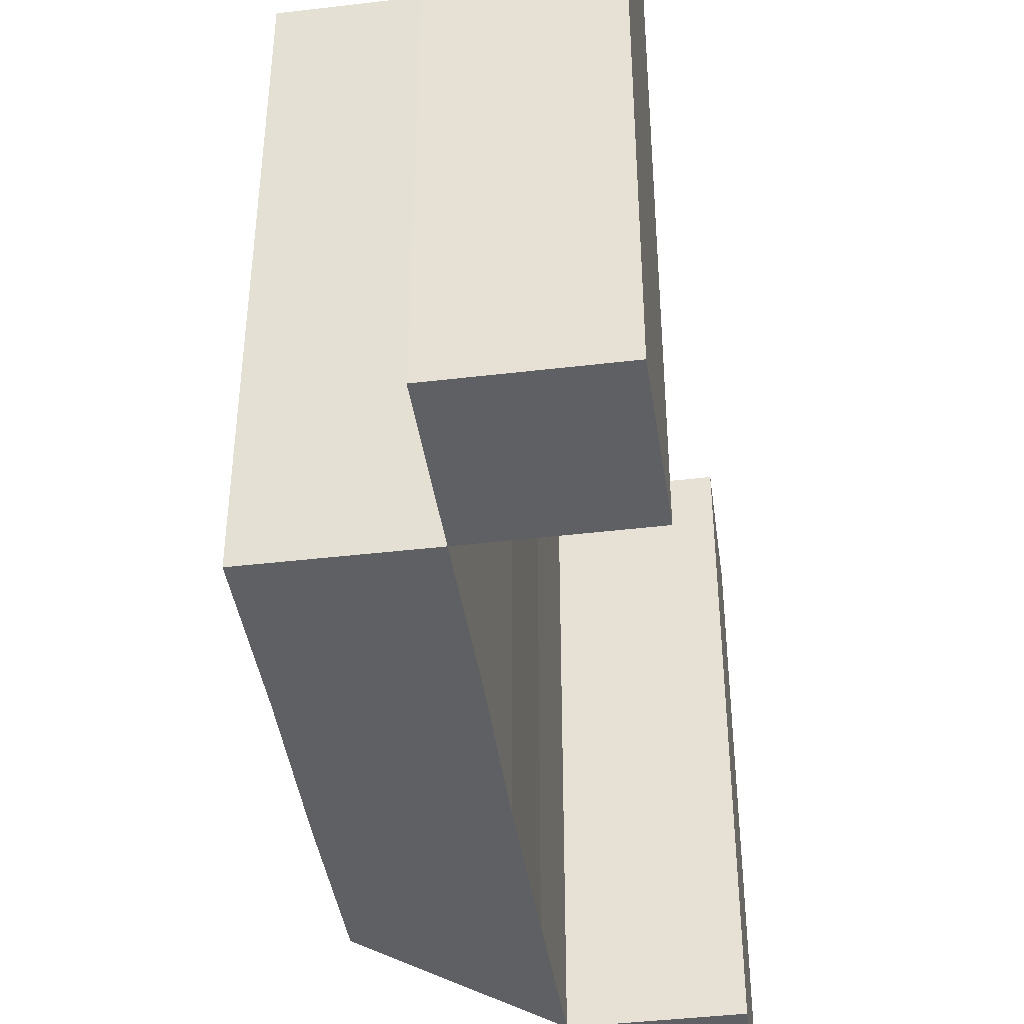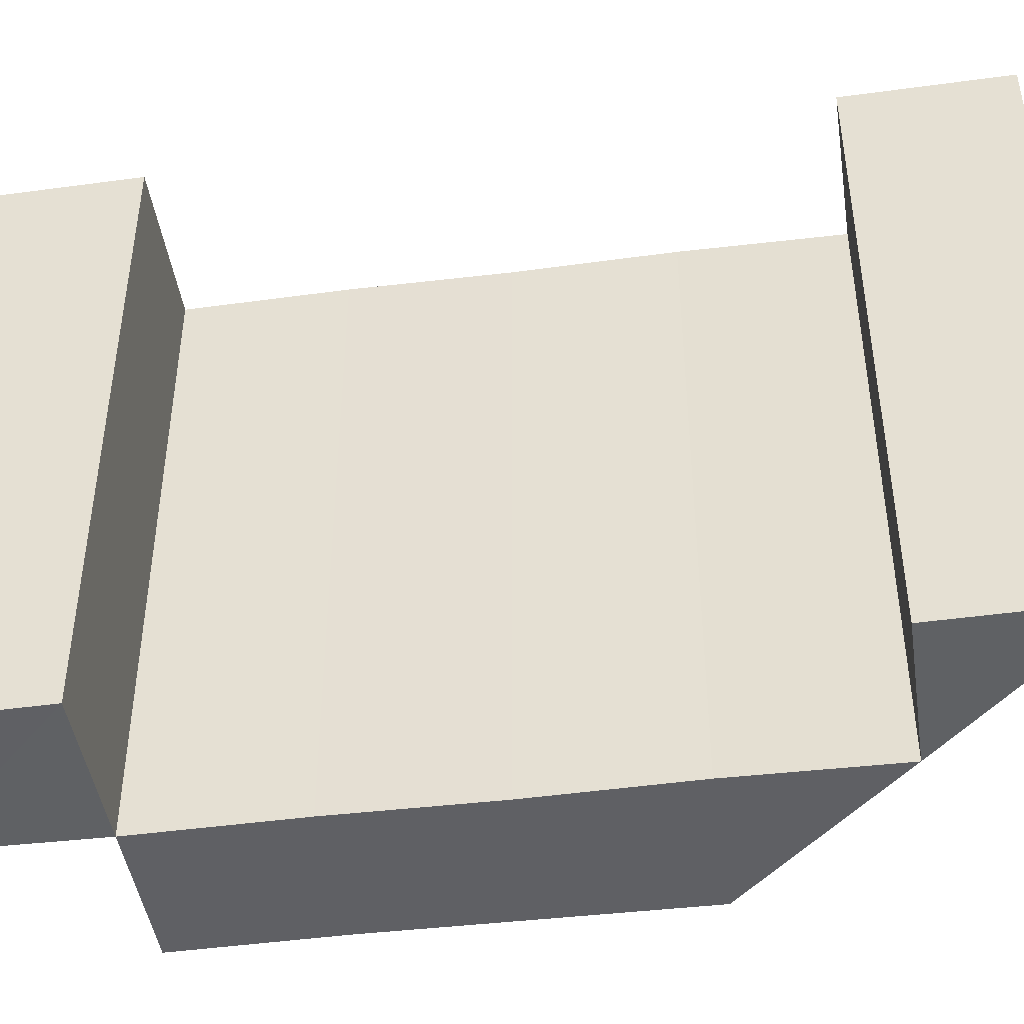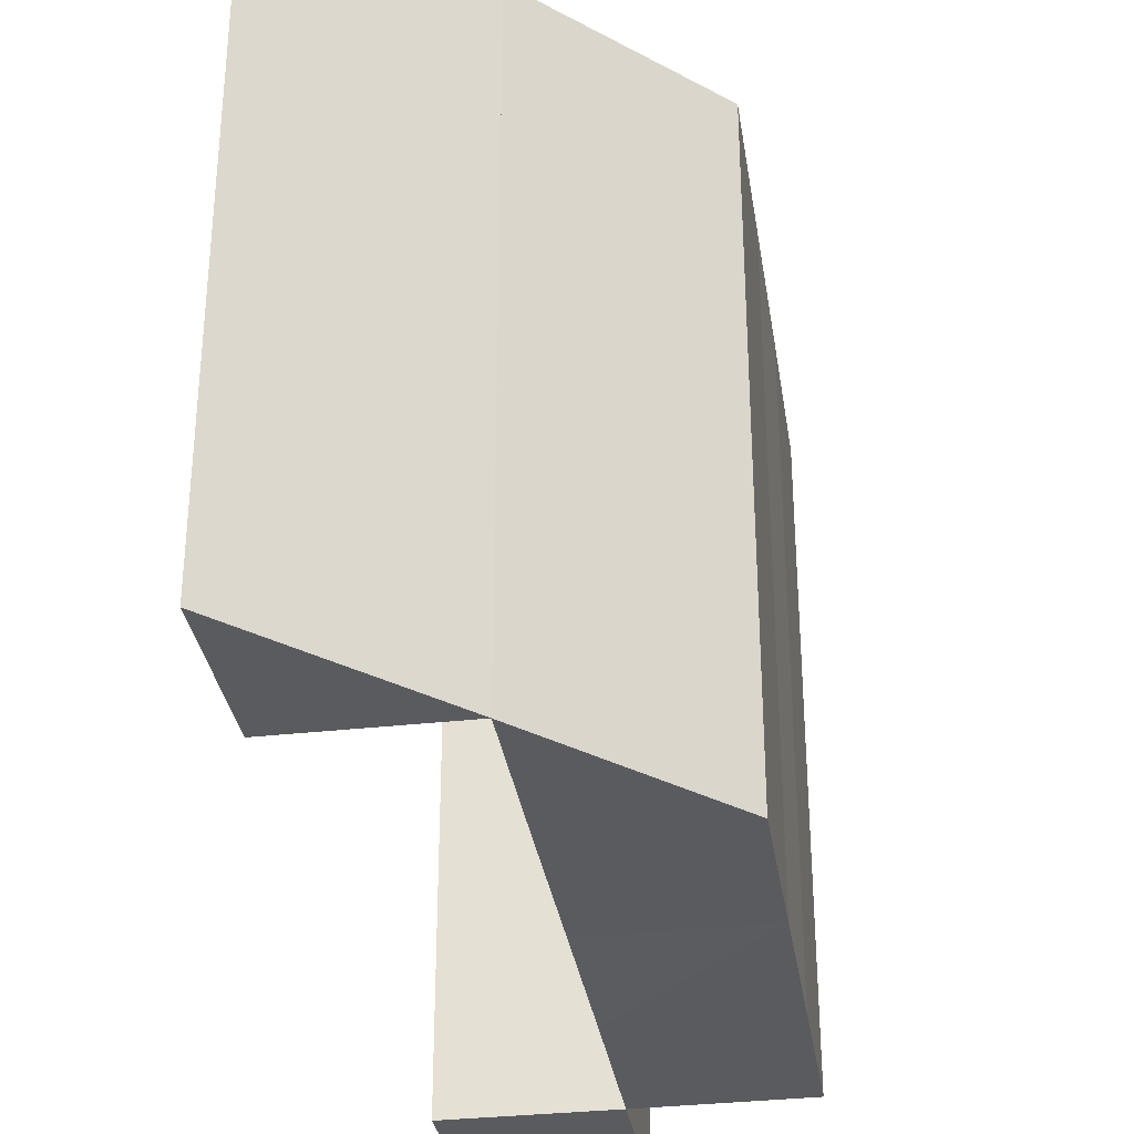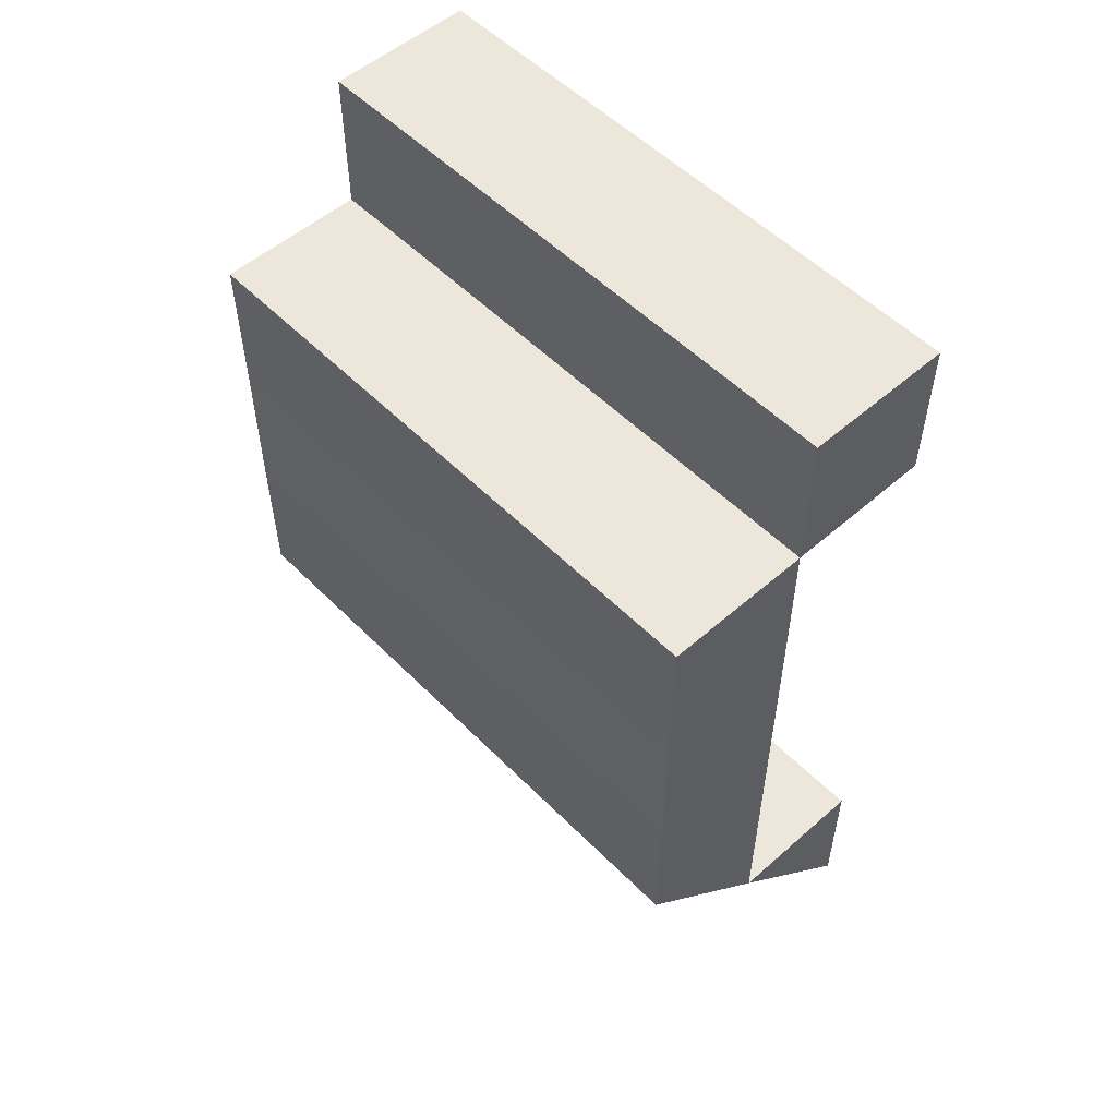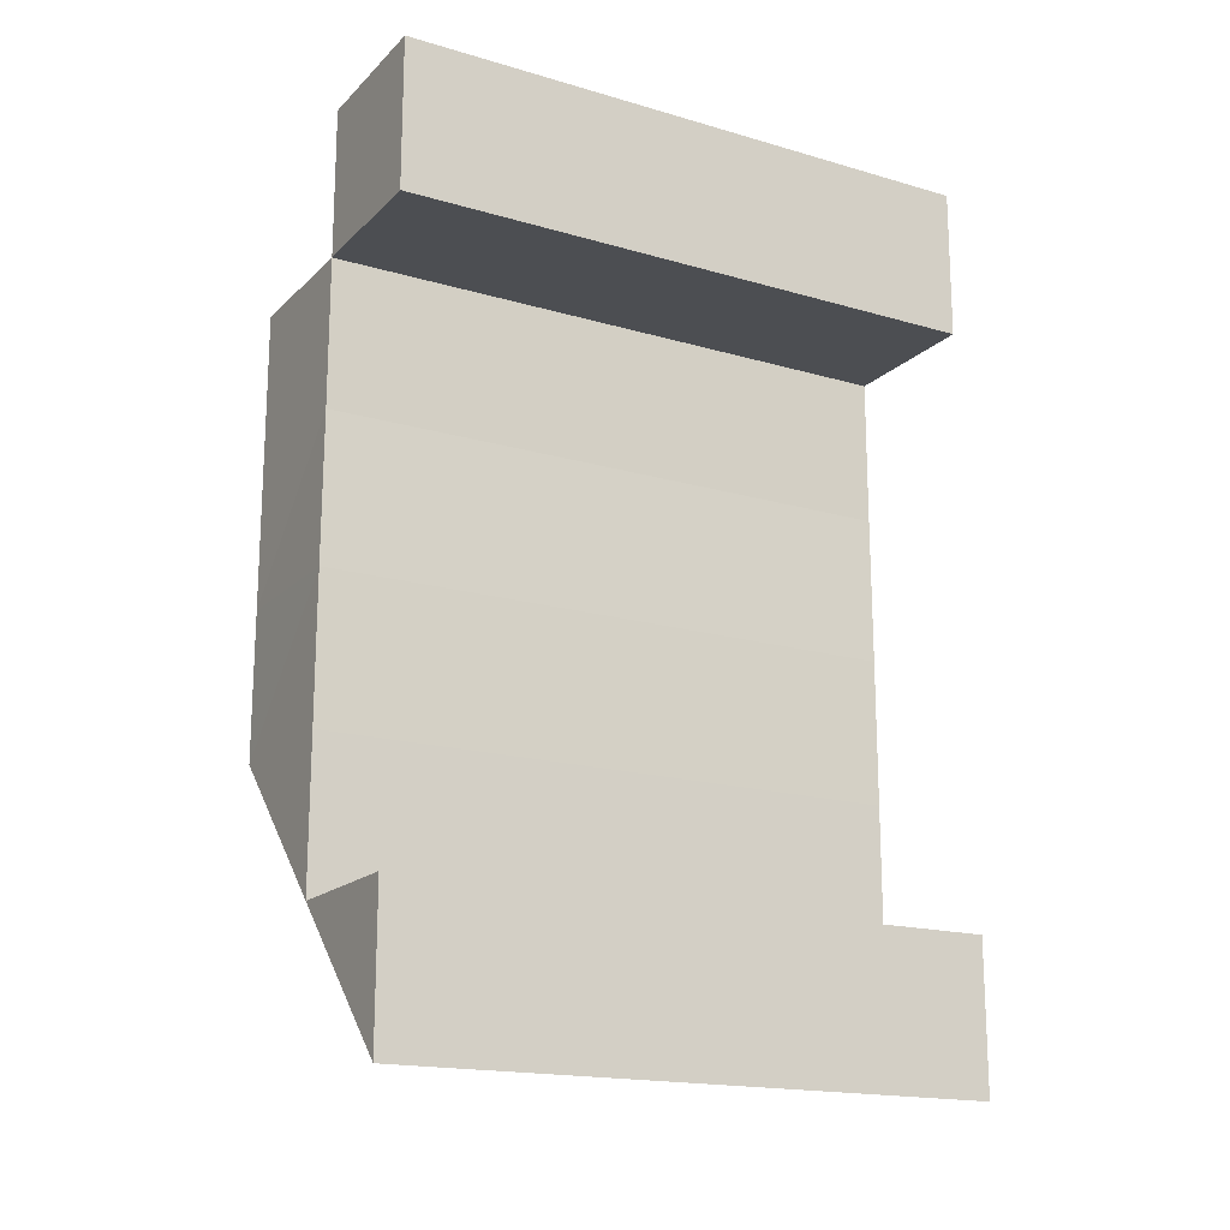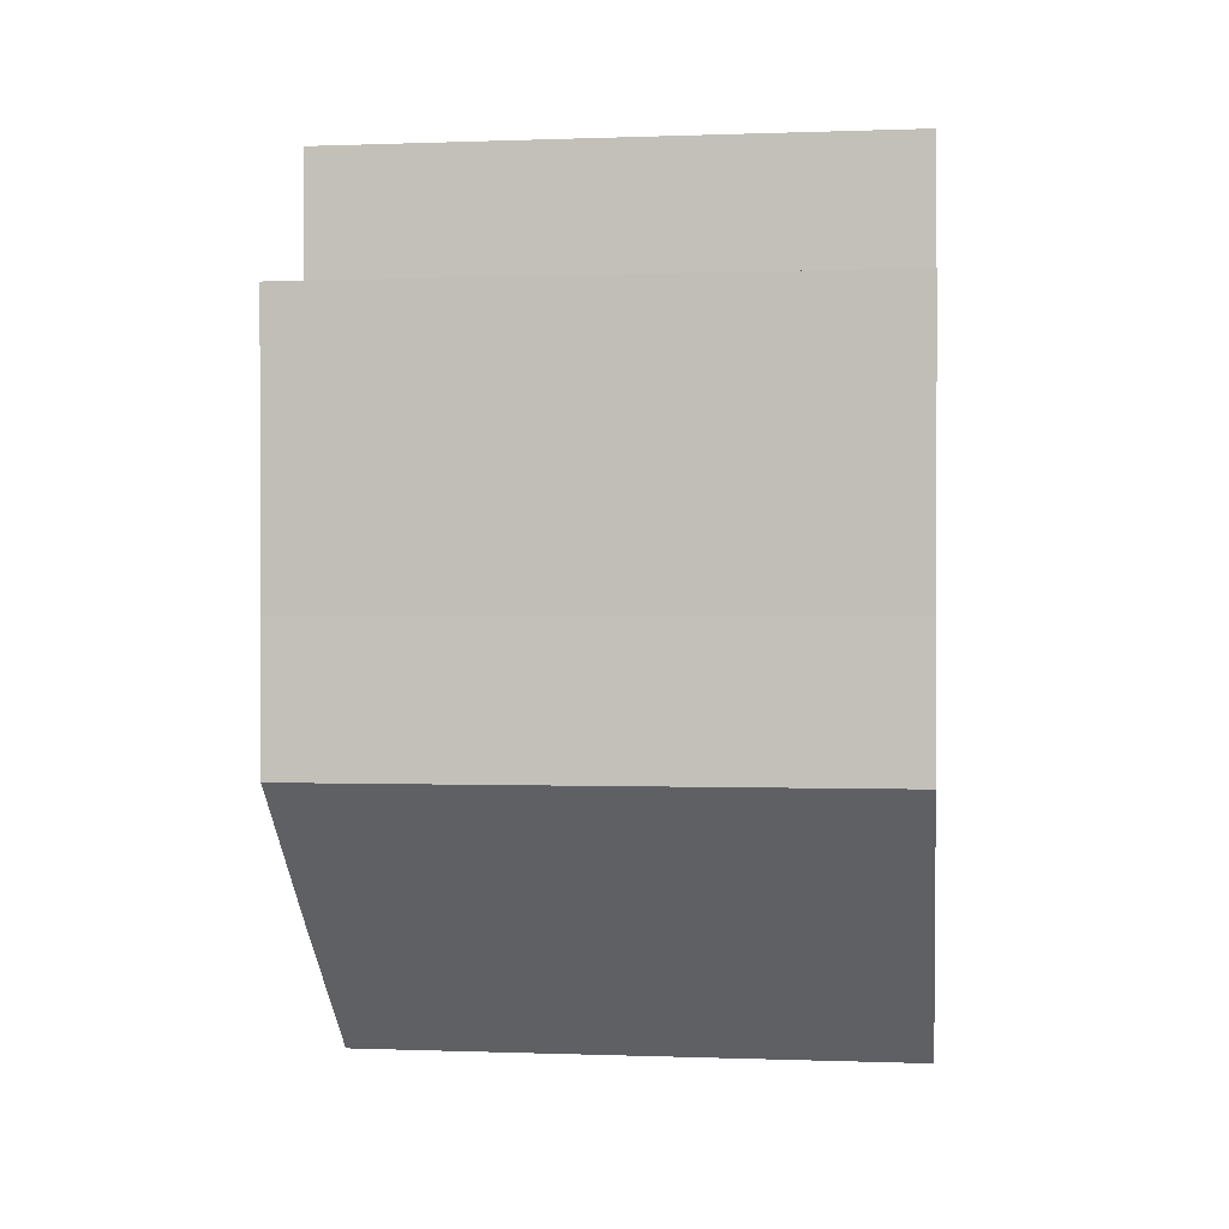
<metadata>
{"format":"obj","ext":"obj","renderer":"f3d","projection":"perspective","resolution":1024,"background":"white","views":[{"elev":-42.5,"azim":-171.7,"up":"+Z"},{"elev":-44.8,"azim":-81.6,"up":"+Z"},{"elev":-33.1,"azim":8.8,"up":"+Z"},{"elev":53.7,"azim":136.9,"up":"+Y"},{"elev":-17.4,"azim":-119.8,"up":"+Y"},{"elev":0.9,"azim":97.8,"up":"+Y"}]}
</metadata>
<code>
o 6266
v 2230 1862 13.92
v 2230 1862 13.92
v 2230 1862 13.88
v 2230 1862 13.88
v 2230 1862 13.88
v 2230 1862 13.92
v 2230 1862 13.92
v 2230 1862 13.88
v 2230 1862 13.92
v 2230 1862 13.88
v 2230 1862 13.92
v 2230 1862 13.88
v 2230 1862 13.88
v 2230 1862 13.88
v 2230 1862 13.92
v 2230 1862 13.88
v 2230 1862 13.92
v 2230 1862 13.88
v 2230 1862 13.92
v 2230 1862 13.92
v 2230 1862 13.88
v 2230 1862 13.92
v 2230 1862 13.88
v 2230 1862 13.92
v 2230 1862 13.92
v 2230 1862 13.92
v 2230 1862 13.88
v 2230 1862 13.92
v 2230 1862 13.92
v 2230 1862 13.88
v 2230 1862 13.88
v 2230 1862 13.88
v 2230 1862 13.88
v 2230 1862 13.88
v 2230 1862 13.88
v 2230 1862 13.92
v 2230 1862 13.88
v 2230 1862 13.92
v 2230 1862 13.92
v 2230 1862 13.88
v 2230 1862 13.92
v 2230 1862 13.92
v 2230 1862 13.88
v 2230 1862 13.92
v 2230 1862 13.92
v 2230 1862 13.88
v 2230 1862 13.92
v 2230 1862 13.88
v 2230 1862 13.92
v 2230 1862 13.88
v 2230 1862 13.92
v 2230 1862 13.92
v 2230 1862 13.92
v 2230 1862 13.92
v 2230 1862 13.88
v 2230 1862 13.88
v 2230 1862 13.88
v 2230 1862 13.92
v 2230 1862 13.92
v 2230 1862 13.88
v 2230 1862 13.92
v 2230 1862 13.88
v 2230 1862 13.92
v 2230 1862 13.88
v 2230 1862 13.92
v 2230 1862 13.88
v 2230 1862 13.92
v 2230 1862 13.88
v 2230 1862 13.92
v 2230 1862 13.88
v 2230 1862 13.88
v 2230 1862 13.88
v 2230 1862 13.88
v 2230 1862 13.88
v 2230 1862 13.88
v 2230 1862 13.88
v 2230 1862 13.88
v 2230 1862 13.88
v 2230 1862 13.88
v 2230 1862 13.92
v 2230 1862 13.92
v 2230 1862 13.88
v 2230 1862 13.88
v 2230 1862 13.88
v 2230 1862 13.92
v 2230 1862 13.92
v 2230 1862 13.92
v 2230 1862 13.92
v 2230 1862 13.92
v 2230 1862 13.92
v 2230 1862 13.92
v 2230 1862 13.92
v 2230 1862 13.88
v 2230 1862 13.88
v 2230 1862 13.92
v 2230 1862 13.92
v 2230 1862 13.92
v 2230 1862 13.88
v 2230 1862 13.88
v 2230 1862 13.88
f 1 2 3
f 2 4 5
f 1 6 7
f 8 6 9
f 10 8 11
f 12 13 14
f 15 13 16
f 17 15 18
f 19 20 21
f 20 22 23
f 19 24 25
f 22 26 27
f 24 28 29
f 29 30 31
f 27 32 33
f 34 33 35
f 36 37 30
f 28 38 36
f 39 40 37
f 38 41 39
f 42 43 40
f 41 44 45
f 46 44 47
f 48 46 49
f 26 42 50
f 51 45 52
f 53 52 54
f 55 56 51
f 57 55 53
f 56 58 59
f 60 57 61
f 62 60 63
f 64 59 65
f 66 65 67
f 68 67 69
f 70 71 68
f 71 72 66
f 72 43 73
f 50 73 74
f 50 74 32
f 75 76 77
f 78 79 76
f 80 81 75
f 81 79 82
f 83 84 85
f 84 86 87
f 88 89 90
f 91 92 89
f 93 94 88
f 94 92 95
f 96 97 98
f 97 99 100

</code>
